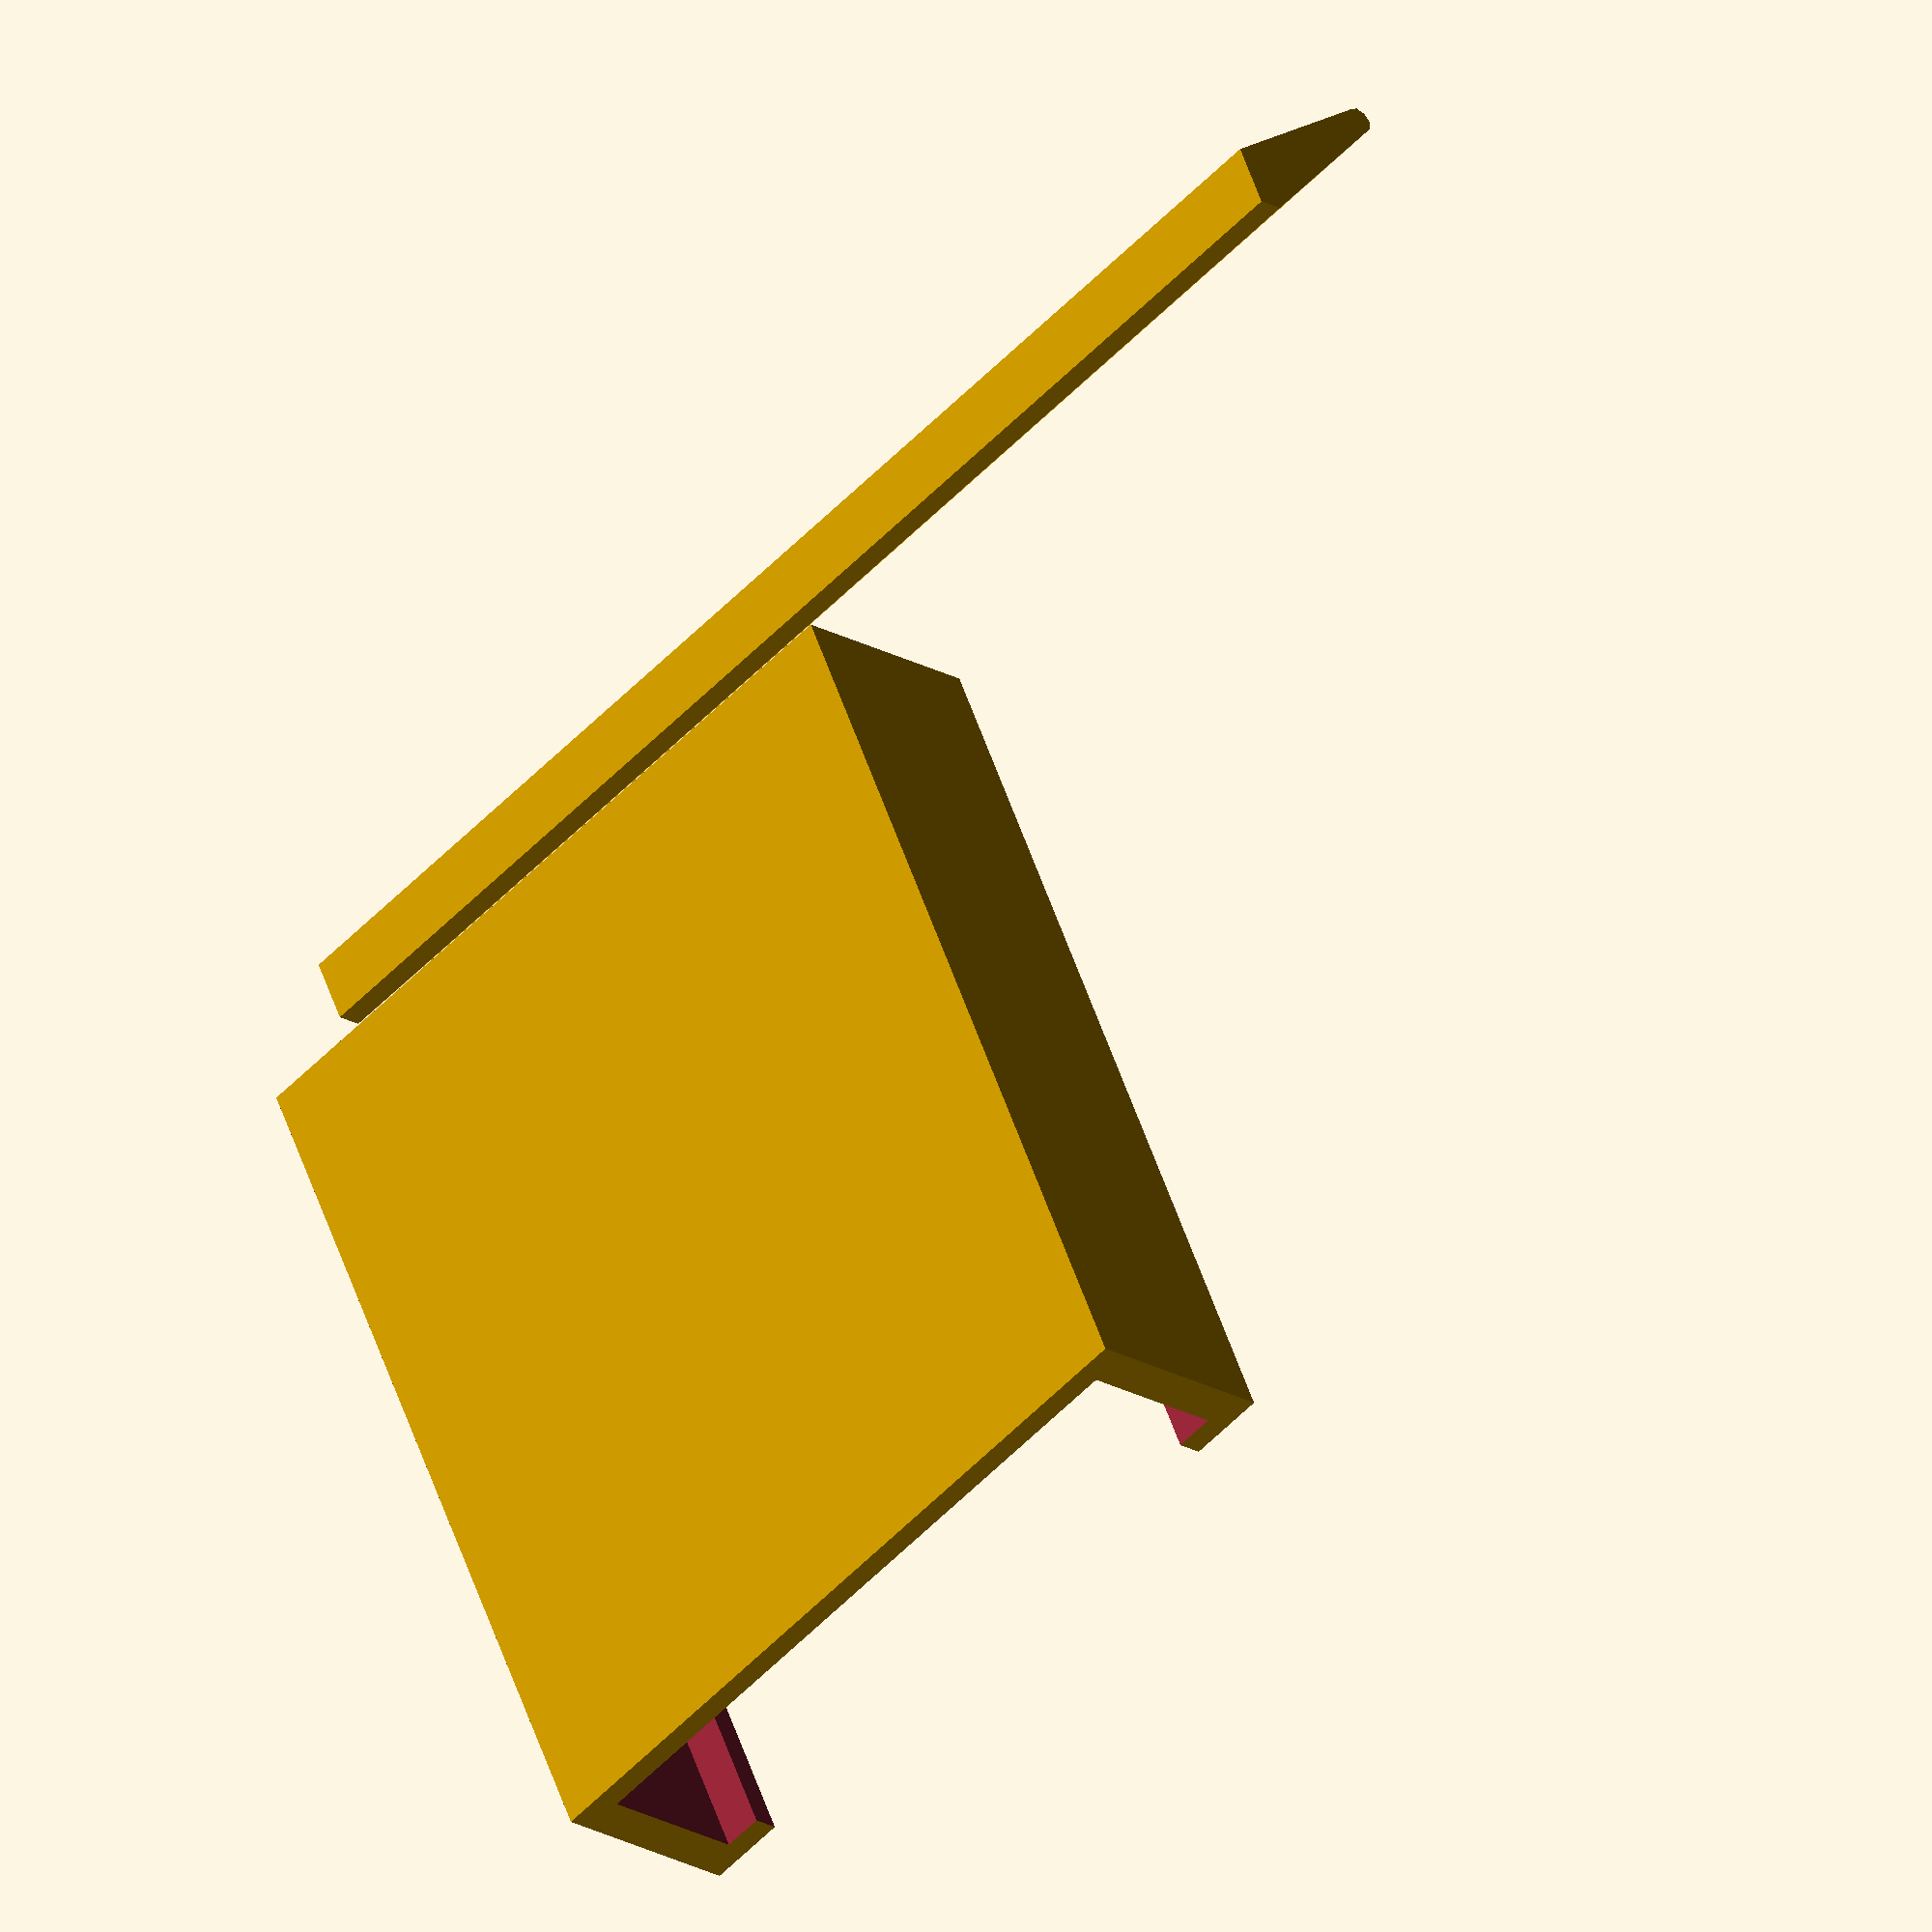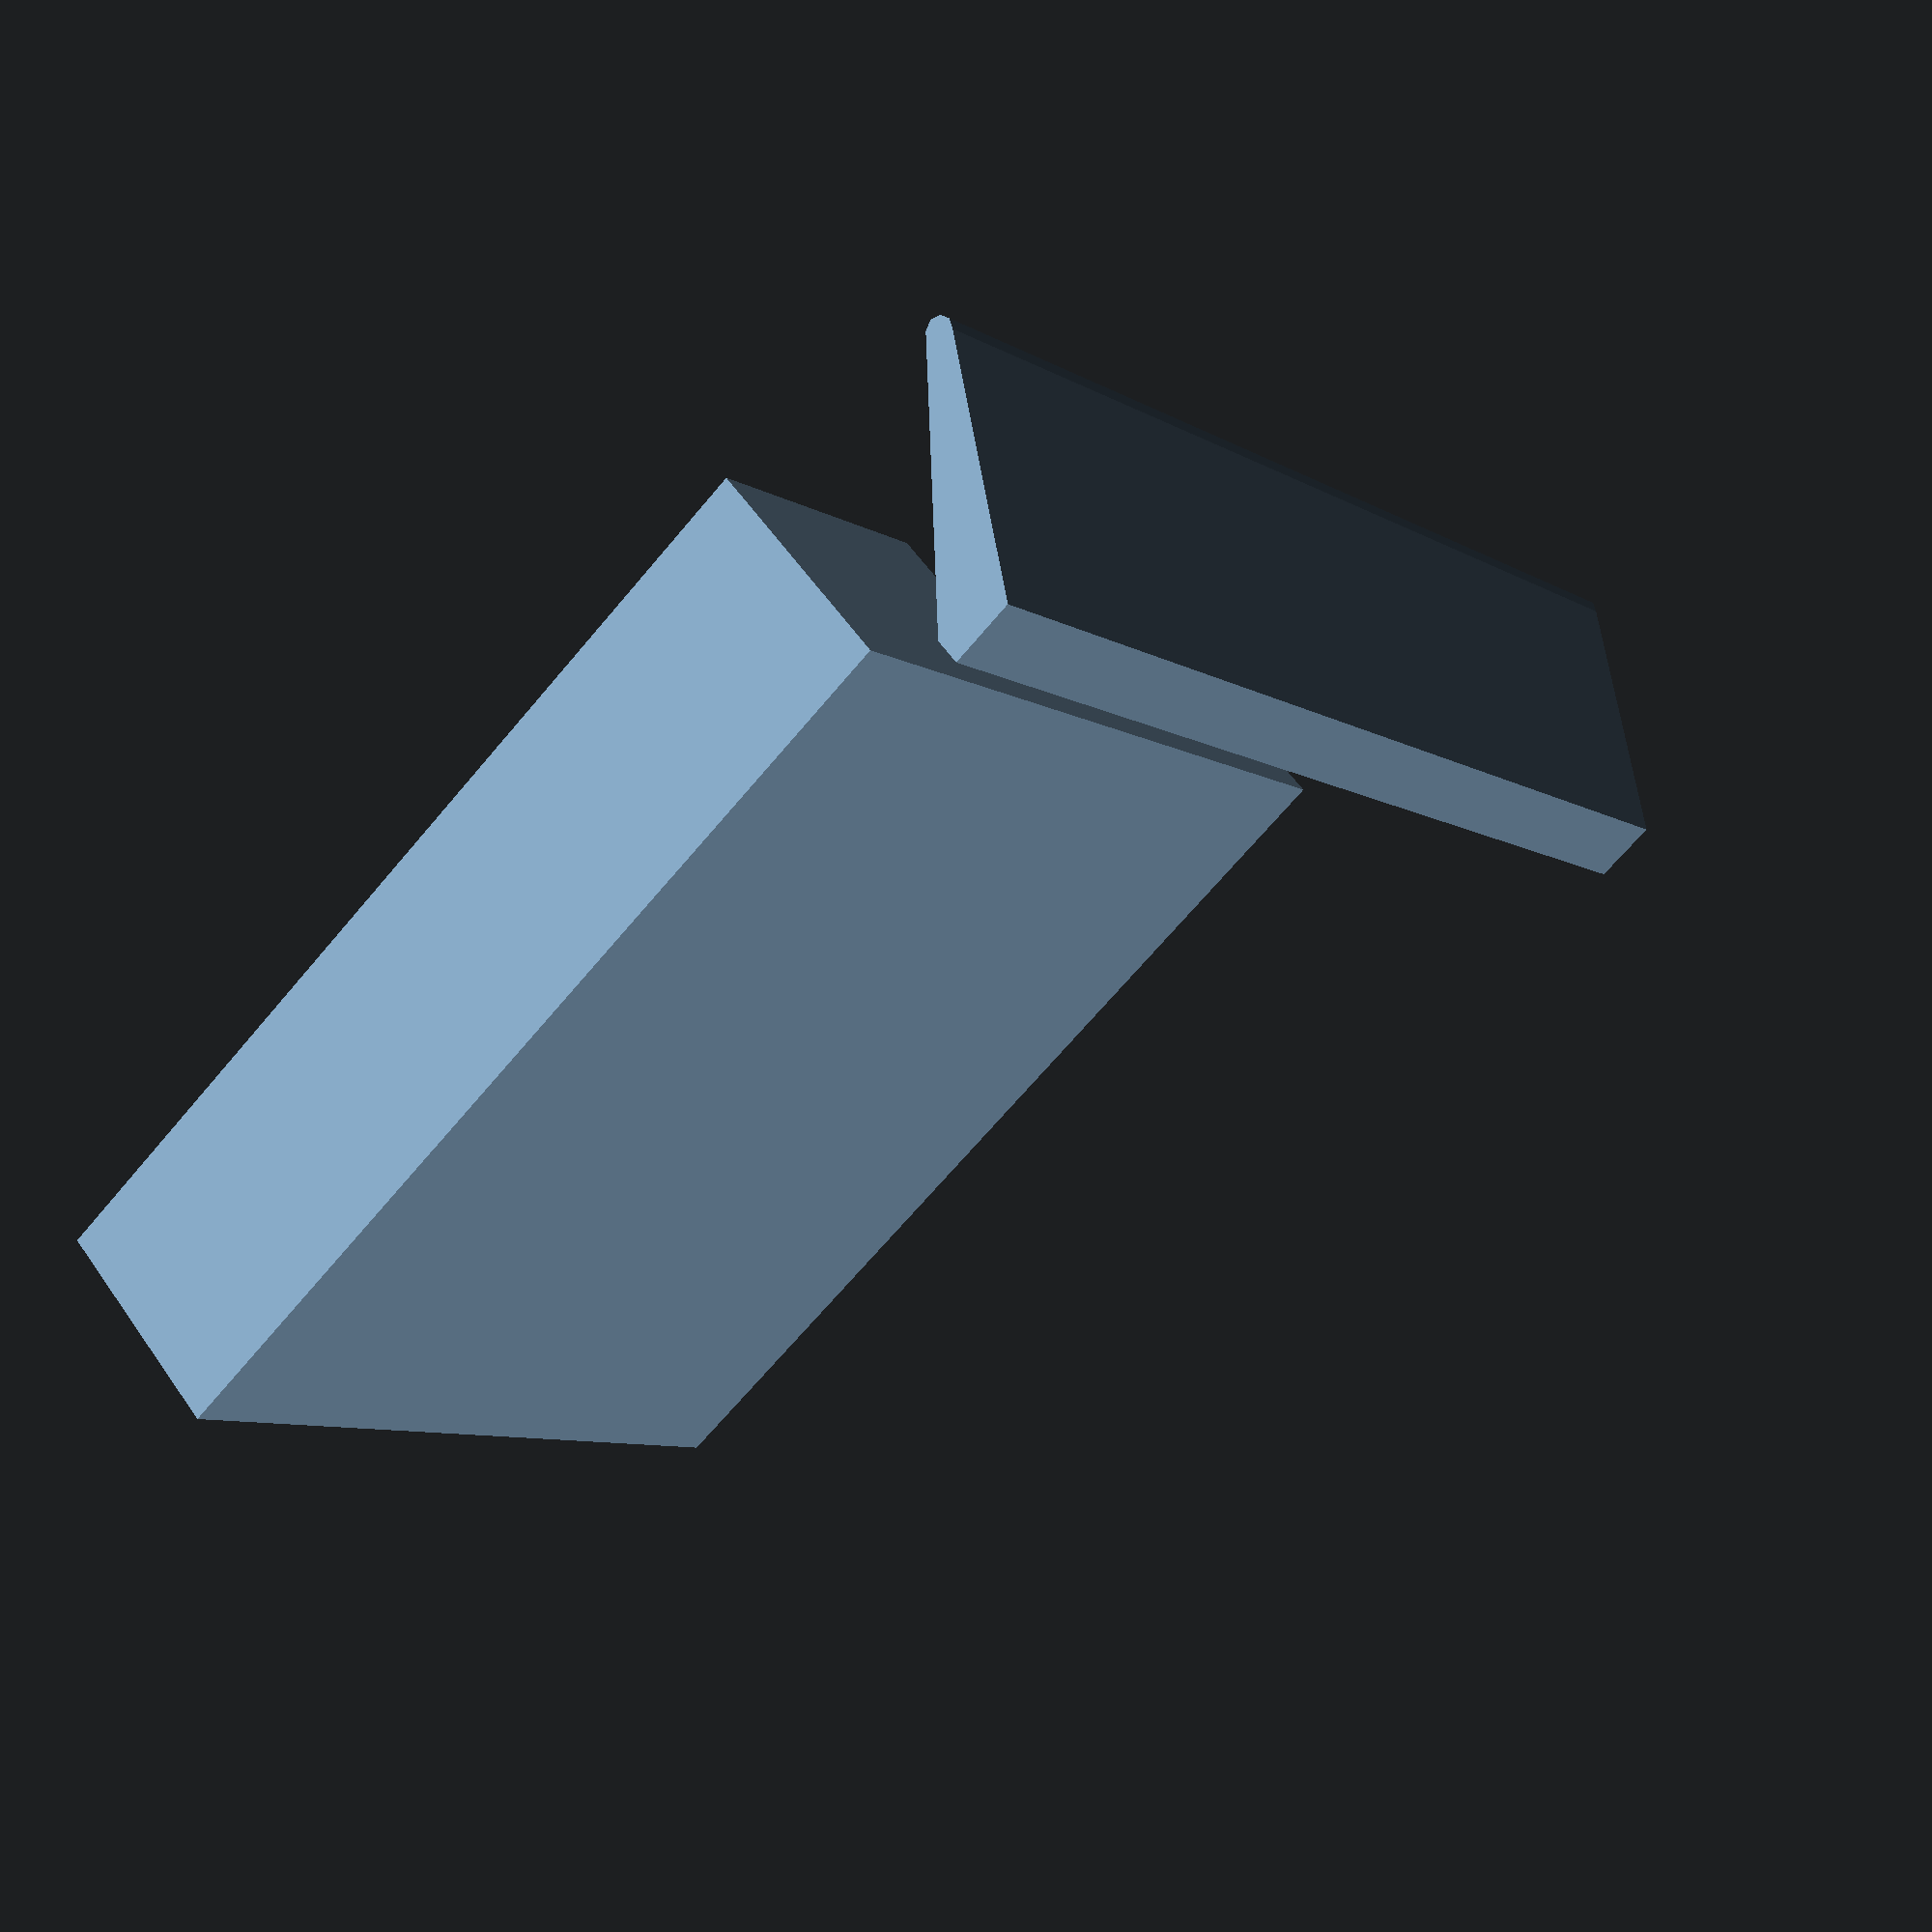
<openscad>
module CI() {
    color("DarkGreen") cube([36,25,1.7],center=true);
    color("DarkGreen") translate([-2.6/2,0,0]) cube([38.6,6.8,1.7],center=true);
    color("Silver") translate([-8,0,4.4/2+1.7/2]) cube([15.3,21.3,4.4],center=true);
    color("DimGray") translate([8,0,5.0/2+1.7/2]) cube([6,6,5],center=true);
}

module baleine() {
    intersection() {
// Image baleine
        translate([0,0,5]) scale([0.15,0.15,1]) scale([2,2,1]) surface(file="contour_2.png",center=true,invert=true);
// Tranche de 1.5 mm d'épaisseur
        translate([0,0,0]) cube([100,80,1.5],center=true);
    }
    
// Support    
    translate([0,-30,0]) hull() {
        cube([50,2.5,1],center=true);
        translate([0,-5.4,-8]) rotate([90,0,90]) cylinder(d=1,h=50,center=true,$fn=8);
    }
}

baleine();

translate([14.5,-12,-6]) rotate([0,0,90]) {
//    translate([3.5,0,0]) CI();
    translate([-1.3+2.5,0,2.2]) difference() {
// Bloc externe
        cube([38.6+1-5,25+4,6.1+2],center=true);
// Bloc interne
        translate([2,0,0])  cube([38.6+2-5,25+1,6.1],center=true);
// Ouverture supérieure
       translate([2,0,-5])  cube([38.6+2-5,25-2,6.1],center=true);
// Fente arrière
       translate([-16.5,0,-4])  cube([5,7.5,6.1],center=true);
    }
}






</openscad>
<views>
elev=19.2 azim=155.2 roll=42.1 proj=o view=solid
elev=122.3 azim=51.2 roll=214.5 proj=p view=wireframe
</views>
